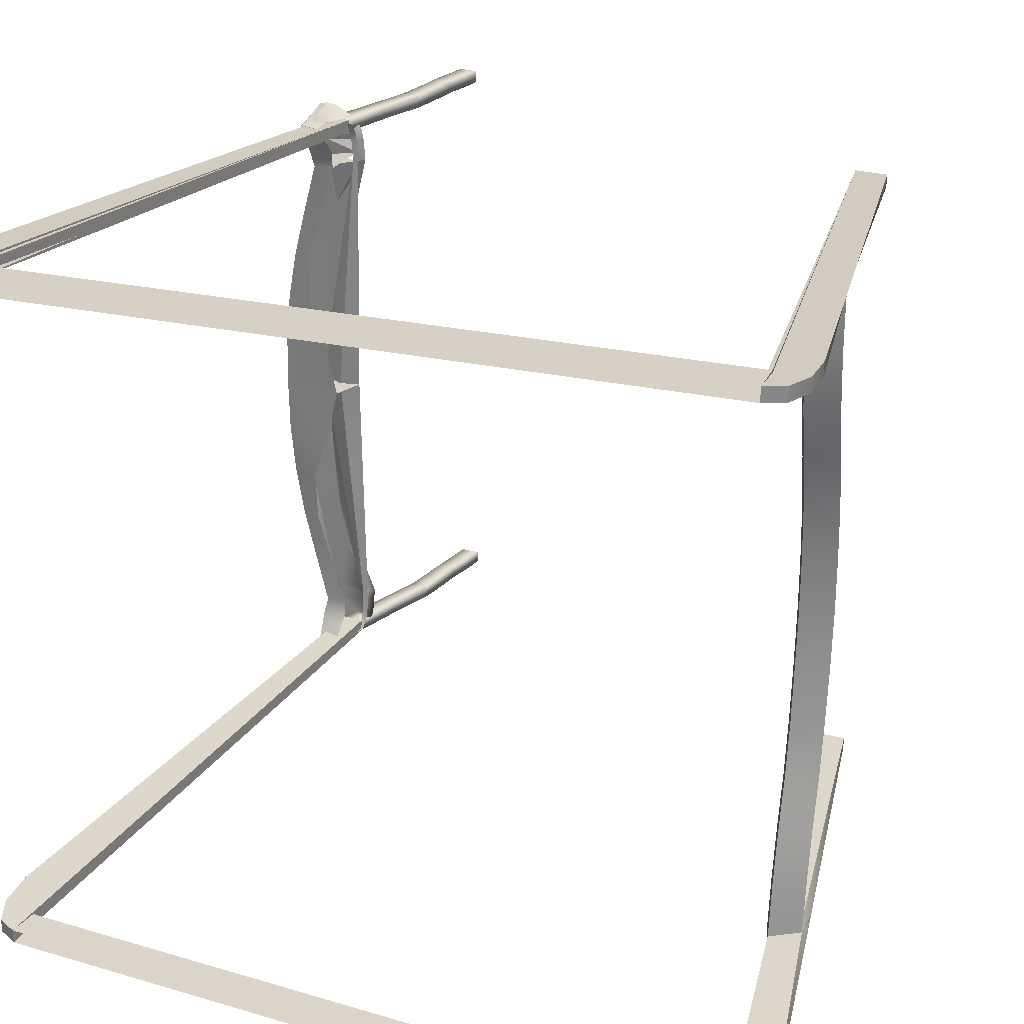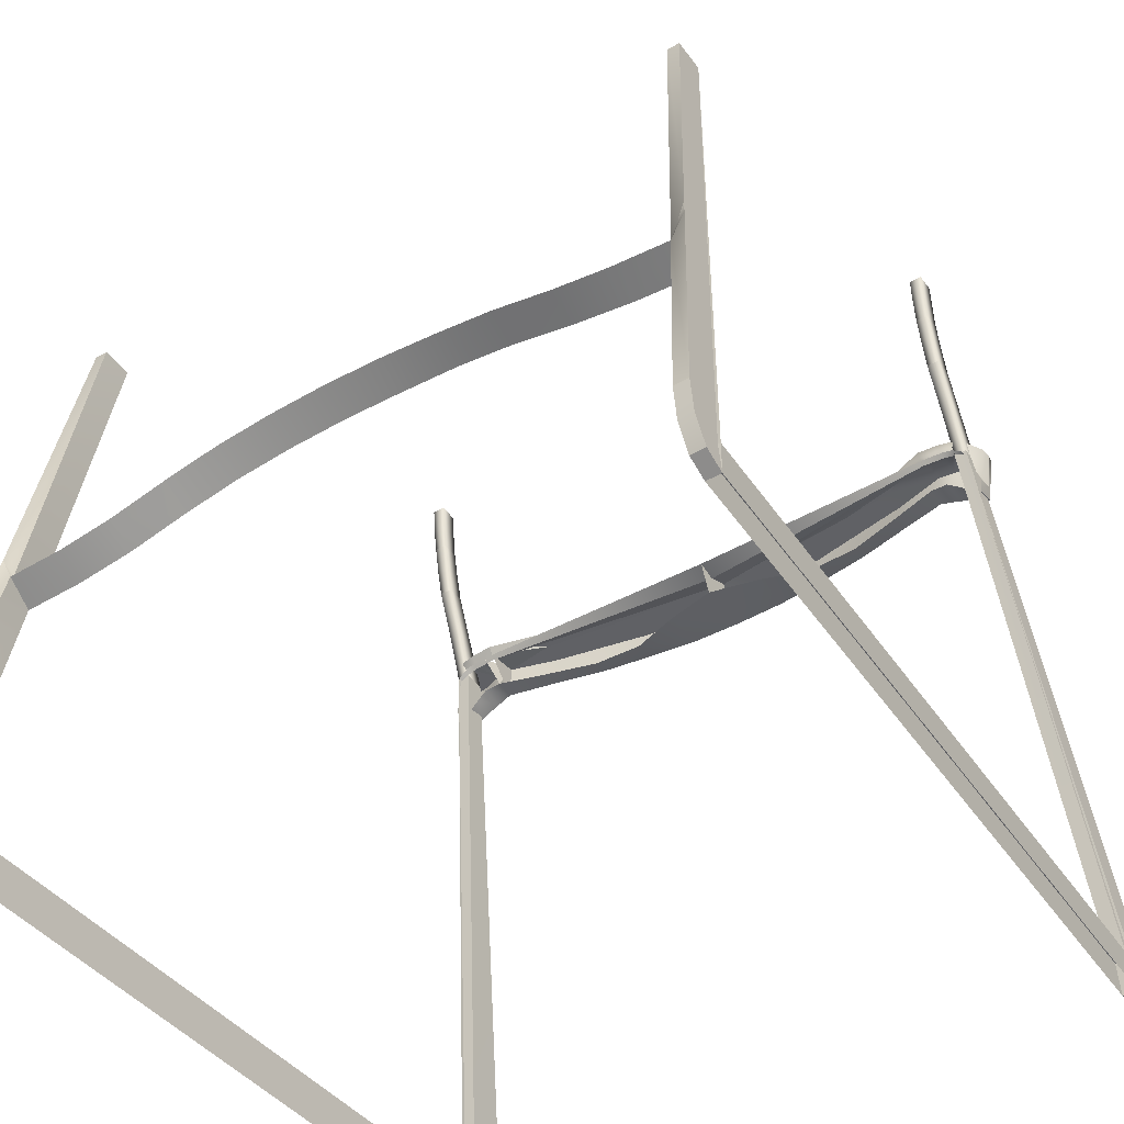
<metadata>
{"format":"obj","ext":"obj","renderer":"f3d","projection":"perspective","resolution":1024,"background":"white","views":[{"elev":27.8,"azim":-158.4,"up":"+Y"},{"elev":-44.0,"azim":-56.0,"up":"+Z"}]}
</metadata>
<code>
o Cube_322
v 0.1972 -0.2148 0.109
v 0.1972 -0.2165 0.109
v 0.1966 -0.2179 0.1119
v 0.1947 -0.219 0.1177
v 0.1927 -0.2162 0.1262
v 0.1855 -0.2115 0.1414
v 0.1845 -0.2043 0.1461
v 0.1963 -0.2093 0.1131
v 0.1955 -0.2011 0.1208
v 0.1947 -0.1931 0.1269
v 0.1946 -0.1808 0.1273
v 0.1951 0.002795 0.1269
v 0.1841 -0.1963 0.1475
v 0.1839 -0.1876 0.1481
v 0.1838 -0.1806 0.1484
v 0.1859 0.002739 0.1484
v 0.2116 -0.2147 0.1121
v 0.2116 -0.2164 0.1121
v 0.2101 -0.2178 0.1146
v 0.2064 -0.2189 0.1196
v 0.2018 -0.2161 0.127
v 0.1902 -0.2115 0.1392
v 0.1877 -0.2043 0.1433
v 0.2115 -0.2092 0.1157
v 0.2115 -0.201 0.1205
v 0.2114 -0.193 0.1242
v 0.2085 -0.1807 0.1258
v 0.2376 0.003051 0.1292
v 0.1869 -0.1963 0.1445
v 0.1866 -0.1876 0.145
v 0.1863 -0.1805 0.1453
v 0.2006 0.002828 0.1453
v 0.218 -0.2147 0.1527
v 0.218 -0.2164 0.1527
v 0.2155 -0.2199 0.1527
v 0.2099 -0.2212 0.1527
v 0.2023 -0.2205 0.1527
v 0.1862 -0.2115 0.1527
v 0.1821 -0.2044 0.152
v 0.2169 -0.2092 0.1527
v 0.214 -0.201 0.1527
v 0.2112 -0.193 0.1527
v 0.2098 -0.1807 0.1527
v 0.2346 0.003032 0.1499
v 0.1808 -0.1964 0.1527
v 0.1803 -0.1877 0.153
v 0.1799 -0.1806 0.1532
v 0.2178 0.002931 0.1532
v 0.2053 -0.144 0.1272
v 0.2153 -0.1072 0.1271
v 0.2164 -0.07051 0.1271
v 0.2038 -0.03387 0.127
v 0.219 -0.1439 0.1287
v 0.228 -0.1071 0.1294
v 0.2351 -0.07039 0.1315
v 0.2373 -0.03367 0.1295
v 0.2196 -0.1439 0.1521
v 0.2258 -0.1072 0.1516
v 0.2323 -0.07041 0.151
v 0.2357 -0.03368 0.1505
v 0.2132 -0.03376 0.1532
v 0.2115 -0.07042 0.1532
v 0.2081 -0.1071 0.1532
v 0.2038 -0.1438 0.1532
v 0.2193 0.00294 0.1508
v 0.1946 0.2204 0.109
v 0.1946 0.2221 0.109
v 0.1939 0.2234 0.1119
v 0.192 0.2245 0.1177
v 0.19 0.2217 0.1262
v 0.1829 0.217 0.1414
v 0.182 0.2098 0.1461
v 0.1937 0.2149 0.1131
v 0.193 0.2067 0.1208
v 0.1924 0.1986 0.1269
v 0.1923 0.1863 0.1273
v 0.1817 0.2018 0.1475
v 0.1817 0.1931 0.1481
v 0.1816 0.186 0.1484
v 0.209 0.2205 0.1121
v 0.2089 0.2222 0.1121
v 0.2074 0.2235 0.1146
v 0.2038 0.2246 0.1196
v 0.1992 0.2218 0.127
v 0.1876 0.217 0.1392
v 0.1852 0.2098 0.1433
v 0.209 0.215 0.1157
v 0.209 0.2068 0.1205
v 0.2091 0.1987 0.1242
v 0.2063 0.1864 0.1258
v 0.1846 0.2018 0.1445
v 0.1843 0.1931 0.145
v 0.1841 0.186 0.1453
v 0.2154 0.2205 0.1527
v 0.2154 0.2222 0.1527
v 0.2128 0.2258 0.1527
v 0.2072 0.2269 0.1527
v 0.1996 0.2261 0.1527
v 0.1837 0.217 0.1527
v 0.1796 0.2098 0.152
v 0.2144 0.215 0.1527
v 0.2115 0.2068 0.1527
v 0.2088 0.1987 0.1527
v 0.2076 0.1864 0.1527
v 0.1784 0.2018 0.1527
v 0.178 0.1931 0.153
v 0.1777 0.186 0.1532
v 0.2035 0.1497 0.1272
v 0.2139 0.113 0.1271
v 0.2155 0.07635 0.1271
v 0.2033 0.03956 0.127
v 0.2172 0.1498 0.1287
v 0.2267 0.1131 0.1294
v 0.2342 0.07646 0.1315
v 0.2368 0.03976 0.1295
v 0.2178 0.1498 0.1521
v 0.2245 0.1131 0.1516
v 0.2315 0.07644 0.151
v 0.2353 0.03975 0.1505
v 0.2127 0.03956 0.1532
v 0.2107 0.0762 0.1532
v 0.2068 0.1128 0.1532
v 0.202 0.1495 0.1532
v -0.1936 -0.2318 0.1427
v -0.2539 -0.2667 -0.2863
v -0.2158 -0.232 0.1427
v -0.1936 -0.223 0.1427
v -0.2539 -0.2565 -0.2863
v -0.2158 -0.2231 0.1427
v 0.2027 -0.2138 0.1427
v 0.1869 -0.214 0.1427
v 0.2571 -0.2458 -0.2863
v 0.2026 -0.205 0.1427
v 0.1869 -0.2051 0.1427
v 0.257 -0.2356 -0.2863
v -0.1964 0.2326 0.1427
v -0.2571 0.2667 -0.2863
v -0.2186 0.2324 0.1427
v -0.1963 0.2237 0.1427
v -0.257 0.2565 -0.2863
v -0.2185 0.2236 0.1427
v 0.2009 0.2195 0.1427
v 0.1852 0.2194 0.1427
v 0.2541 0.2519 -0.2863
v 0.2009 0.2107 0.1427
v 0.1852 0.2105 0.1427
v 0.2541 0.2417 -0.2863
v -0.2571 0.2667 -0.2647
v -0.257 0.2565 -0.2647
v 0.2541 0.2519 -0.2647
v 0.2541 0.2417 -0.2647
v -0.2539 -0.2667 -0.2647
v -0.2539 -0.2565 -0.2647
v 0.2571 -0.2458 -0.2647
v 0.257 -0.2356 -0.2647
v -0.2746 -0.2625 -0.2329
v -0.2673 -0.2662 -0.2792
v -0.2749 -0.2646 -0.2596
v -0.2747 -0.2525 -0.2329
v -0.2749 -0.2545 -0.2596
v -0.2673 -0.256 -0.2792
v 0.2778 -0.2416 -0.2329
v 0.2781 -0.2436 -0.2596
v 0.2705 -0.2451 -0.2792
v 0.2777 -0.2316 -0.2329
v 0.2704 -0.235 -0.2792
v 0.278 -0.2335 -0.2596
v -0.2778 0.2622 -0.2329
v -0.2781 0.2644 -0.2596
v -0.2705 0.266 -0.2792
v -0.2777 0.2522 -0.2329
v -0.2704 0.2558 -0.2792
v -0.278 0.2543 -0.2596
v 0.2748 0.248 -0.2329
v 0.2675 0.2515 -0.2792
v 0.2751 0.25 -0.2596
v 0.2749 0.238 -0.2329
v 0.2751 0.2399 -0.2596
v 0.2676 0.2413 -0.2792
v -0.225 -0.25 -0.0692
v -0.227 -0.2511 -0.08225
v -0.2251 -0.2405 -0.06862
v -0.227 -0.2415 -0.08166
v -0.228 0.2504 -0.06989
v -0.23 0.2515 -0.08296
v -0.228 0.2408 -0.06989
v -0.2299 0.2419 -0.08296
v -0.225 -0.25 -0.08043
v -0.227 -0.2511 -0.09422
v -0.227 -0.2415 -0.09362
v -0.2251 -0.2405 -0.08997
v -0.228 0.2408 -0.09133
v -0.2299 0.2419 -0.09495
v -0.228 0.2504 -0.08119
v -0.23 0.2515 -0.09495
v -0.2484 -0.2489 -0.0647
v -0.2465 -0.2479 -0.05272
v -0.2484 -0.2394 -0.08322
v -0.2465 -0.2384 -0.08141
v -0.2495 0.248 -0.0533
v -0.2514 0.2489 -0.06535
v -0.2494 0.2385 -0.08252
v -0.2513 0.2394 -0.08442
v -0.23 0.2515 -0.09495
v -0.228 0.2504 -0.08119
v -0.2277 0.2007 -0.08995
v -0.2275 0.1606 -0.08438
v -0.2273 0.1205 -0.07499
v -0.227 0.08038 -0.06741
v -0.2268 0.04028 -0.06347
v -0.2265 0.000174 -0.06216
v -0.2263 -0.03993 -0.06347
v -0.2261 -0.08003 -0.06594
v -0.2258 -0.1201 -0.07111
v -0.2256 -0.1602 -0.07977
v -0.2253 -0.2003 -0.08615
v -0.2468 -0.1987 -0.07801
v -0.247 -0.1589 -0.07204
v -0.2473 -0.1192 -0.06391
v -0.2475 -0.07945 -0.05854
v -0.2477 -0.0397 -0.05463
v -0.248 4.5e-05 -0.05335
v -0.2482 0.03979 -0.05463
v -0.2485 0.07954 -0.05854
v -0.2487 0.1193 -0.06605
v -0.2489 0.159 -0.07537
v -0.2492 0.1988 -0.08103
v -0.2487 -0.1995 -0.07965
v -0.2489 -0.1596 -0.07353
v -0.2491 -0.1197 -0.06518
v -0.2494 -0.07977 -0.06021
v -0.2496 -0.03987 -0.05654
v -0.2499 3.4e-05 -0.05525
v -0.2501 0.03993 -0.05654
v -0.2503 0.07984 -0.06046
v -0.2506 0.1197 -0.068
v -0.2508 0.1596 -0.07742
v -0.2511 0.1995 -0.08298
v -0.2297 0.2016 -0.09362
v -0.2295 0.1613 -0.08816
v -0.2292 0.121 -0.07867
v -0.229 0.08073 -0.07106
v -0.2287 0.04044 -0.06709
v -0.2285 0.000162 -0.06578
v -0.2282 -0.04012 -0.06709
v -0.228 -0.0804 -0.06935
v -0.2278 -0.1207 -0.07461
v -0.2275 -0.161 -0.08338
v -0.2273 -0.2012 -0.08978
v 0.1738 -0.2138 0.2112
v 0.1603 -0.214 0.2112
v 0.1738 -0.205 0.2112
v 0.1603 -0.2051 0.2112
v 0.1722 0.2195 0.2112
v 0.1587 0.2194 0.2112
v 0.1723 0.2107 0.2112
v 0.1588 0.2105 0.2112
v 0.1645 -0.2138 0.2515
v 0.1515 -0.214 0.2515
v 0.1645 -0.205 0.2515
v 0.1514 -0.2051 0.2515
v 0.163 0.2195 0.2515
v 0.1499 0.2194 0.2515
v 0.163 0.2107 0.2515
v 0.1499 0.2105 0.2515
v 0.1581 -0.2156 0.2863
v 0.1446 -0.2157 0.2863
v 0.1581 -0.2067 0.2863
v 0.1446 -0.2068 0.2863
v 0.1565 0.2178 0.2863
v 0.143 0.2177 0.2863
v 0.1565 0.2089 0.2863
v 0.1431 0.2088 0.2863
v 0.1945 -0.205 0.1427
v 0.1927 0.2195 0.1427
v 0.2009 0.2151 0.1427
v 0.1852 0.215 0.1427
v 0.1928 0.2106 0.1427
v 0.1945 -0.2139 0.1427
v 0.2027 -0.2094 0.1427
v 0.1869 -0.2095 0.1427
v 0.1669 -0.205 0.2112
v 0.1654 0.2195 0.2112
v 0.1723 0.2151 0.2112
v 0.1588 0.215 0.2112
v 0.1654 0.2106 0.2112
v 0.167 -0.2139 0.2112
v 0.1738 -0.2094 0.2112
v 0.1603 -0.2095 0.2112
v 0.1865 0.2107 0.1769
v 0.1865 0.2195 0.1769
v 0.1743 -0.2051 0.1769
v 0.1744 -0.214 0.1769
v 0.1881 -0.2138 0.1769
v 0.1728 0.2105 0.1769
v 0.1728 0.2194 0.1769
v 0.188 -0.205 0.1769
v 0.1579 -0.205 0.2515
v 0.1564 0.2195 0.2515
v 0.163 0.2151 0.2515
v 0.1499 0.215 0.2515
v 0.1564 0.2106 0.2515
v 0.158 -0.2139 0.2515
v 0.1645 -0.2094 0.2515
v 0.1514 -0.2095 0.2515
v 0.1554 -0.2051 0.2314
v 0.1555 -0.214 0.2314
v 0.1688 -0.2138 0.2314
v 0.1539 0.2194 0.2314
v 0.1539 0.2105 0.2314
v 0.1672 0.2195 0.2314
v 0.1687 -0.205 0.2314
v 0.1672 0.2107 0.2314
v 0.1513 -0.2068 0.2863
v 0.1498 0.2177 0.2863
v 0.1565 0.2134 0.2863
v 0.1431 0.2132 0.2863
v 0.1498 0.2089 0.2863
v 0.1514 -0.2156 0.2863
v 0.1581 -0.2111 0.2863
v 0.1446 -0.2113 0.2863
v 0.161 -0.2147 0.2689
v 0.1609 -0.2058 0.2689
v 0.1459 0.2097 0.2689
v 0.1594 0.2098 0.2689
v 0.1594 0.2187 0.2689
v 0.1475 -0.206 0.2689
v 0.1475 -0.2148 0.2689
v 0.1459 0.2185 0.2689
v 0.1527 0.2186 0.2689
v 0.1459 0.2141 0.2689
v 0.1542 -0.2148 0.2689
v 0.1475 -0.2104 0.2689
v 0.1542 -0.2059 0.2689
v 0.1594 0.2142 0.2689
v 0.1498 0.2133 0.2863
v 0.1513 -0.2112 0.2863
v 0.1618 -0.205 0.2314
v 0.1673 0.2151 0.2314
v 0.1603 0.2106 0.2314
v 0.1688 -0.2094 0.2314
v 0.1603 0.2195 0.2314
v 0.1539 0.215 0.2314
v 0.161 -0.2103 0.2689
v 0.1527 0.2097 0.2689
v 0.1811 -0.205 0.1769
v 0.188 -0.2094 0.1769
v 0.1795 0.2195 0.1769
v 0.1728 0.215 0.1769
v 0.1795 0.2106 0.1769
v 0.1811 -0.2139 0.1769
v 0.1555 -0.2095 0.2314
v 0.1619 -0.2139 0.2314
v 0.1865 0.2151 0.1769
v 0.1744 -0.2095 0.1769
f 3 20 19
f 24 33 40
f 49 27 53
f 6 23 22
f 14 31 30
f 4 21 20
f 16 31 15
f 5 22 21
f 13 30 29
f 12 32 16
f 2 19 18
f 10 27 11
f 8 17 24
f 9 24 25
f 7 29 23
f 2 17 1
f 9 26 10
f 25 40 41
f 29 39 23
f 17 34 33
f 26 41 42
f 20 35 19
f 53 43 57
f 23 38 22
f 31 46 30
f 21 36 20
f 31 63 47
f 31 48 61
f 63 64 47
f 61 63 31
f 31 32 48
f 22 37 21
f 30 45 29
f 28 44 65
f 19 34 18
f 27 42 43
f 56 44 28
f 55 60 56
f 54 59 55
f 53 58 54
f 52 28 12
f 51 56 52
f 51 54 55
f 50 53 54
f 68 83 69
f 87 94 80
f 108 90 76
f 71 86 72
f 78 93 79
f 69 84 70
f 93 16 79
f 70 85 71
f 77 92 78
f 67 82 68
f 90 75 76
f 73 80 66
f 74 87 73
f 72 91 77
f 80 67 66
f 89 74 75
f 88 101 87
f 100 91 86
f 94 81 80
f 89 102 88
f 96 83 82
f 112 104 90
f 99 86 85
f 106 93 92
f 97 84 83
f 120 32 93
f 121 120 107
f 93 107 120
f 98 85 84
f 105 92 91
f 95 82 81
f 90 103 89
f 44 115 28
f 119 114 115
f 118 113 114
f 117 112 113
f 28 111 12
f 115 110 111
f 110 113 109
f 109 112 108
f 119 48 120
f 118 120 121
f 121 117 118
f 122 116 117
f 79 123 107
f 107 106 78
f 60 48 44
f 59 61 60
f 58 62 59
f 57 63 58
f 43 64 57
f 42 41 38
f 195 201 168
f 129 124 126
f 199 127 129
f 277 146 151
f 167 165 135
f 292 289 355
f 165 130 280
f 138 139 141
f 171 203 193
f 181 153 152
f 177 178 147
f 354 256 284
f 142 174 177
f 147 149 140
f 140 148 137
f 131 154 155
f 185 149 148
f 154 153 152
f 150 149 151
f 128 155 135
f 144 151 147
f 137 150 144
f 135 154 132
f 132 152 125
f 125 153 128
f 156 198 196
f 162 163 132
f 176 174 144
f 203 168 201
f 147 175 144
f 179 176 175
f 178 174 176
f 168 173 169
f 169 172 170
f 170 140 137
f 162 167 163
f 163 166 164
f 164 135 132
f 128 157 125
f 161 158 157
f 160 156 158
f 156 196 189
f 204 140 193
f 188 127 191
f 135 134 281
f 146 143 277
f 189 128 125
f 189 191 190
f 205 139 136
f 204 192 205
f 124 197 126
f 188 196 197
f 141 200 138
f 202 201 200
f 197 129 126
f 196 199 197
f 136 186 184
f 184 187 185
f 124 182 180
f 180 183 181
f 139 202 141
f 202 193 203
f 190 198 159
f 190 199 198
f 200 136 138
f 201 194 200
f 228 199 217
f 216 199 217
f 249 198 228
f 249 191 216
f 239 192 193
f 240 206 239
f 241 207 240
f 242 208 241
f 243 209 242
f 244 210 243
f 244 212 211
f 245 213 212
f 246 214 213
f 247 215 214
f 248 216 215
f 239 203 193
f 240 238 239
f 241 237 240
f 242 236 241
f 243 235 242
f 244 234 243
f 244 232 233
f 245 231 232
f 246 230 231
f 247 229 230
f 248 228 229
f 206 202 192
f 207 227 206
f 208 226 207
f 209 225 208
f 210 224 209
f 211 223 210
f 211 221 222
f 212 220 221
f 213 219 220
f 214 218 219
f 215 217 218
f 238 202 203
f 237 227 238
f 236 226 237
f 235 225 236
f 234 224 235
f 233 223 234
f 233 221 222
f 232 220 221
f 231 219 220
f 230 218 219
f 229 217 218
f 307 303 353
f 306 305 352
f 293 287 351
f 295 286 350
f 296 285 349
f 348 254 283
f 347 250 288
f 346 252 282
f 324 318 345
f 322 320 344
f 309 301 343
f 342 262 299
f 308 304 341
f 310 302 340
f 313 300 339
f 338 260 298
f 314 320 337
f 336 272 318
f 325 316 335
f 334 268 314
f 333 269 321
f 328 319 332
f 331 271 317
f 330 270 315
f 329 315 271
f 263 330 329
f 299 326 330
f 324 317 273
f 265 331 324
f 301 329 331
f 332 266 322
f 303 322 258
f 259 332 303
f 328 321 267
f 259 333 328
f 305 327 333
f 327 314 269
f 261 334 327
f 298 323 334
f 335 270 326
f 300 326 262
f 264 335 300
f 317 318 273
f 271 336 317
f 315 316 336
f 337 266 319
f 321 319 267
f 269 337 321
f 306 298 261
f 253 338 306
f 282 312 338
f 311 300 262
f 254 339 311
f 256 339 284
f 340 264 313
f 286 313 256
f 257 340 286
f 312 304 260
f 252 341 312
f 250 341 288
f 309 299 263
f 255 342 309
f 283 311 342
f 343 265 310
f 257 343 310
f 255 343 285
f 344 268 323
f 304 323 260
f 258 344 304
f 345 272 325
f 302 325 264
f 265 345 302
f 292 282 253
f 134 346 292
f 274 297 346
f 297 288 252
f 133 347 297
f 280 294 347
f 296 283 255
f 143 348 296
f 275 291 348
f 295 285 257
f 146 349 295
f 143 349 277
f 350 256 290
f 278 290 145
f 146 350 278
f 351 250 294
f 279 294 130
f 131 351 279
f 352 259 307
f 251 352 307
f 253 352 289
f 353 258 308
f 287 308 250
f 251 353 287
f 291 284 254
f 142 354 291
f 276 290 354
f 293 289 251
f 131 355 293
f 134 355 281
f 3 4 20
f 24 17 33
f 49 11 27
f 6 7 23
f 14 15 31
f 4 5 21
f 16 32 31
f 5 6 22
f 13 14 30
f 12 28 32
f 2 3 19
f 10 26 27
f 8 1 17
f 9 8 24
f 7 13 29
f 2 18 17
f 9 25 26
f 25 24 40
f 29 45 39
f 17 18 34
f 26 25 41
f 20 36 35
f 53 27 43
f 23 39 38
f 31 47 46
f 21 37 36
f 61 62 63
f 22 38 37
f 30 46 45
f 65 48 32
f 32 28 65
f 19 35 34
f 27 26 42
f 56 60 44
f 55 59 60
f 54 58 59
f 53 57 58
f 52 56 28
f 51 55 56
f 51 50 54
f 50 49 53
f 68 82 83
f 87 101 94
f 108 112 90
f 71 85 86
f 78 92 93
f 69 83 84
f 93 32 16
f 70 84 85
f 77 91 92
f 67 81 82
f 90 89 75
f 73 87 80
f 74 88 87
f 72 86 91
f 80 81 67
f 89 88 74
f 88 102 101
f 100 105 91
f 94 95 81
f 89 103 102
f 96 97 83
f 112 116 104
f 99 100 86
f 106 107 93
f 97 98 84
f 120 48 32
f 123 122 107
f 122 121 107
f 98 99 85
f 105 106 92
f 95 96 82
f 90 104 103
f 44 119 115
f 119 118 114
f 118 117 113
f 117 116 112
f 28 115 111
f 115 114 110
f 110 114 113
f 109 113 112
f 119 44 48
f 118 119 120
f 121 122 117
f 122 123 116
f 79 90 104
f 104 116 123
f 107 93 79
f 79 104 123
f 98 97 101
f 97 96 94
f 96 95 94
f 94 101 97
f 101 102 98
f 103 104 78
f 104 76 78
f 102 103 99
f 98 102 99
f 100 99 103
f 106 105 78
f 105 100 103
f 78 105 103
f 78 79 107
f 60 61 48
f 59 62 61
f 58 63 62
f 57 64 63
f 43 47 64
f 40 33 36
f 33 34 35
f 36 33 35
f 36 37 40
f 37 38 41
f 38 39 42
f 39 45 42
f 45 46 42
f 46 47 43
f 42 46 43
f 41 40 37
f 168 169 137
f 169 170 137
f 137 195 168
f 129 127 124
f 199 191 127
f 150 143 151
f 143 277 151
f 165 133 274
f 274 134 165
f 134 135 165
f 135 166 167
f 292 253 289
f 280 133 165
f 165 162 130
f 138 136 139
f 193 140 171
f 140 172 173
f 171 140 173
f 181 183 153
f 178 179 147
f 147 146 177
f 146 278 177
f 278 145 177
f 354 290 256
f 177 145 276
f 276 142 177
f 147 151 149
f 140 149 148
f 155 134 281
f 281 131 155
f 185 187 149
f 154 155 153
f 150 148 149
f 128 153 155
f 144 150 151
f 137 148 150
f 135 155 154
f 132 154 152
f 125 152 153
f 156 159 198
f 163 164 132
f 132 131 162
f 131 279 162
f 279 130 162
f 174 142 275
f 275 143 174
f 143 144 174
f 144 175 176
f 203 171 168
f 147 179 175
f 179 178 176
f 178 177 174
f 168 171 173
f 169 173 172
f 170 172 140
f 162 165 167
f 163 167 166
f 164 166 135
f 128 161 157
f 161 160 158
f 160 159 156
f 189 125 156
f 125 157 158
f 156 125 158
f 204 137 140
f 188 124 127
f 281 131 135
f 131 132 135
f 146 147 143
f 189 190 128
f 189 188 191
f 205 192 139
f 204 193 192
f 124 188 197
f 188 189 196
f 141 202 200
f 202 203 201
f 197 199 129
f 196 198 199
f 136 139 186
f 184 186 187
f 124 127 182
f 180 182 183
f 139 192 202
f 202 192 193
f 159 160 128
f 160 161 128
f 128 190 159
f 190 191 199
f 200 194 136
f 201 195 194
f 228 198 199
f 216 191 199
f 249 190 198
f 249 190 191
f 239 206 192
f 240 207 206
f 241 208 207
f 242 209 208
f 243 210 209
f 244 211 210
f 244 245 212
f 245 246 213
f 246 247 214
f 247 248 215
f 248 249 216
f 239 238 203
f 240 237 238
f 241 236 237
f 242 235 236
f 243 234 235
f 244 233 234
f 244 245 232
f 245 246 231
f 246 247 230
f 247 248 229
f 248 249 228
f 206 227 202
f 207 226 227
f 208 225 226
f 209 224 225
f 210 223 224
f 211 222 223
f 211 212 221
f 212 213 220
f 213 214 219
f 214 215 218
f 215 216 217
f 238 227 202
f 237 226 227
f 236 225 226
f 235 224 225
f 234 223 224
f 233 222 223
f 233 232 221
f 232 231 220
f 231 230 219
f 230 229 218
f 229 228 217
f 307 259 303
f 306 261 305
f 293 251 287
f 295 257 286
f 296 255 285
f 348 291 254
f 347 294 250
f 346 297 252
f 324 273 318
f 322 266 320
f 309 263 301
f 342 311 262
f 308 258 304
f 310 265 302
f 313 264 300
f 338 312 260
f 314 268 320
f 336 316 272
f 325 272 316
f 334 323 268
f 333 327 269
f 328 267 319
f 331 329 271
f 330 326 270
f 329 330 315
f 263 299 330
f 299 262 326
f 324 331 317
f 265 301 331
f 301 263 329
f 332 319 266
f 303 332 322
f 259 328 332
f 328 333 321
f 259 305 333
f 305 261 327
f 327 334 314
f 261 298 334
f 298 260 323
f 335 316 270
f 300 335 326
f 264 325 335
f 317 336 318
f 271 315 336
f 315 270 316
f 337 320 266
f 321 337 319
f 269 314 337
f 306 338 298
f 253 282 338
f 282 252 312
f 311 339 300
f 254 284 339
f 256 313 339
f 340 302 264
f 286 340 313
f 257 310 340
f 312 341 304
f 252 288 341
f 250 308 341
f 309 342 299
f 255 283 342
f 283 254 311
f 343 301 265
f 257 285 343
f 255 309 343
f 344 320 268
f 304 344 323
f 258 322 344
f 345 318 272
f 302 345 325
f 265 324 345
f 292 346 282
f 134 274 346
f 274 133 297
f 297 347 288
f 133 280 347
f 280 130 294
f 296 348 283
f 143 275 348
f 275 142 291
f 295 349 285
f 146 277 349
f 143 296 349
f 350 286 256
f 278 350 290
f 146 295 350
f 351 287 250
f 279 351 294
f 131 293 351
f 352 305 259
f 251 289 352
f 253 306 352
f 353 303 258
f 287 353 308
f 251 307 353
f 291 354 284
f 142 276 354
f 276 145 290
f 293 355 289
f 131 281 355
f 134 292 355

</code>
